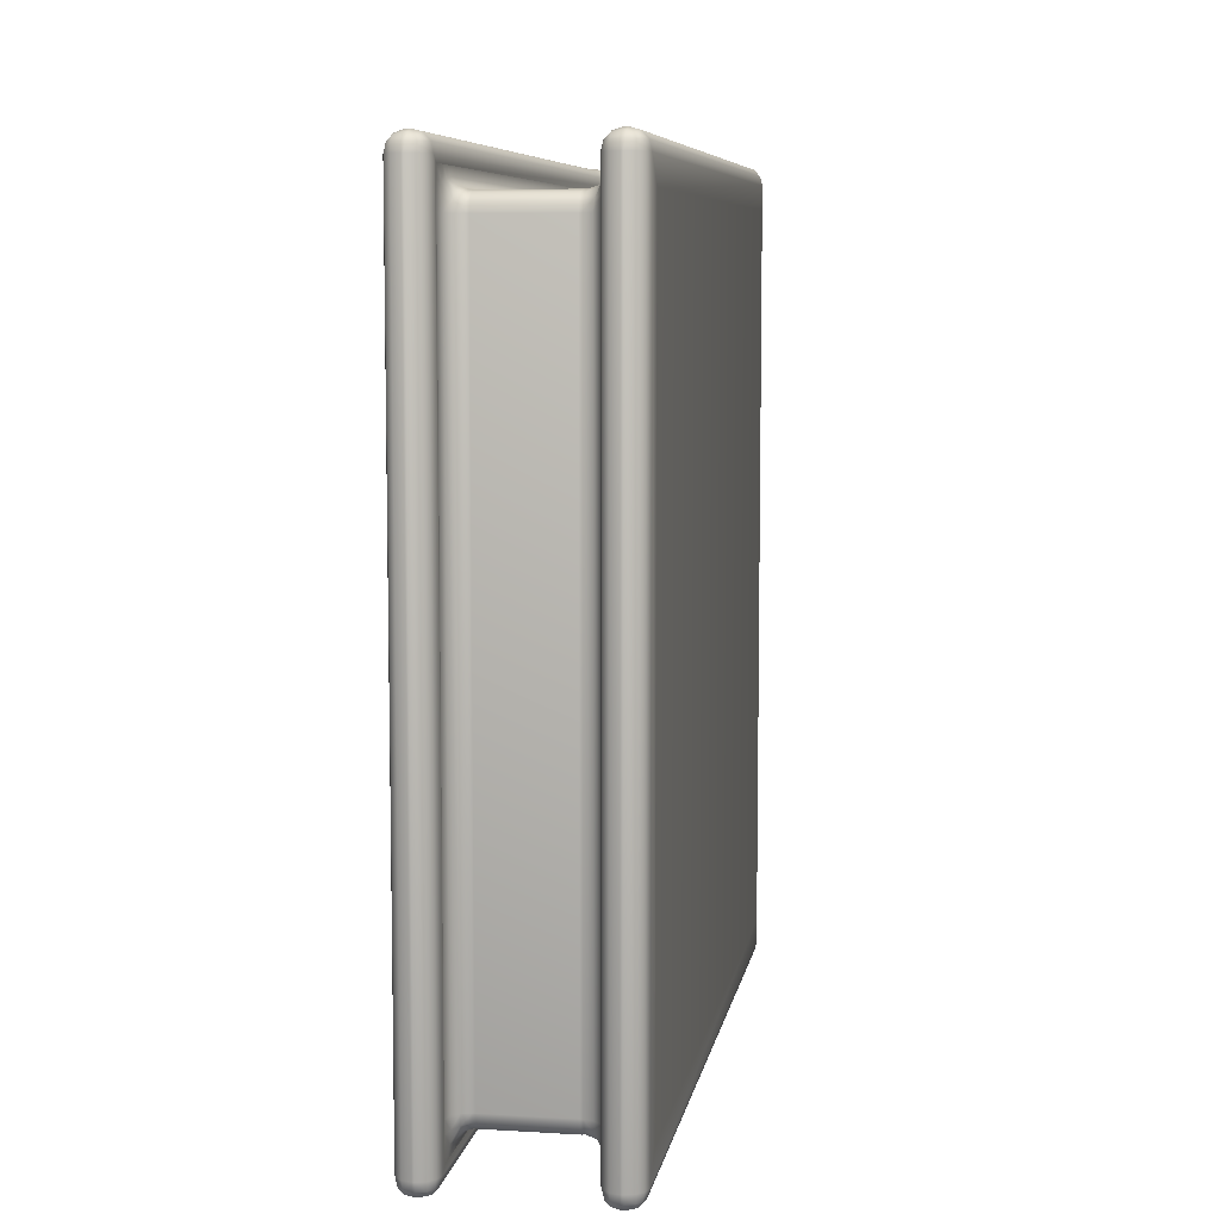
<metadata>
{"format":"obj","ext":"obj","renderer":"f3d","projection":"perspective","resolution":1024,"background":"white","views":[{"elev":7.5,"azim":-170.4,"up":"+Y"}]}
</metadata>
<code>
o Cube.018
v -0.1116 -0.234 0.2054
v -0.1281 -0.234 0.1852
v -0.1195 -0.234 0.2034
v -0.1237 -0.234 0.2
v -0.1265 -0.234 0.1949
v -0.1281 0.149 0.1852
v -0.1116 0.149 0.2054
v -0.1265 0.149 0.1949
v -0.1237 0.149 0.2
v -0.1195 0.149 0.2034
v -0.08464 -0.234 0.1852
v -0.1012 -0.234 0.2054
v -0.08623 -0.234 0.1949
v -0.08902 -0.234 0.2
v -0.0932 -0.234 0.2034
v -0.1012 0.149 0.2054
v -0.08464 0.149 0.1852
v -0.0932 0.149 0.2034
v -0.08902 0.149 0.2
v -0.08623 0.149 0.1949
v -0.159 0.149 -0.1831
v -0.159 -0.234 -0.1831
v -0.05371 0.149 -0.1831
v -0.05371 -0.234 -0.1831
v -0.1556 0.149 0.2096
v -0.159 0.149 0.1889
v -0.159 -0.234 0.1889
v -0.1556 -0.234 0.2096
v -0.146 0.149 0.2272
v -0.146 -0.234 0.2272
v -0.1316 0.149 0.2389
v -0.1316 -0.234 0.2389
v -0.1146 0.149 0.243
v -0.1146 -0.234 0.243
v -0.08113 0.149 0.2389
v -0.09813 0.149 0.243
v -0.09813 -0.234 0.243
v -0.08113 -0.234 0.2389
v -0.06672 0.149 0.2272
v -0.06672 -0.234 0.2272
v -0.05709 0.149 0.2096
v -0.05709 -0.234 0.2096
v -0.05371 0.149 0.1889
v -0.05371 -0.234 0.1889
v -0.1293 -0.2244 -0.1831
v -0.1299 -0.234 -0.1736
v -0.1389 -0.2436 -0.1736
v -0.1389 -0.2436 -0.1927
v -0.1389 -0.2244 -0.1927
v -0.1295 -0.2291 -0.1817
v -0.134 -0.2244 -0.1846
v -0.1344 -0.2301 -0.1831
v -0.1343 -0.2354 -0.1736
v -0.1297 -0.2326 -0.1783
v -0.1345 -0.234 -0.1793
v -0.1389 -0.2436 -0.1799
v -0.1375 -0.2389 -0.1736
v -0.1376 -0.2379 -0.1799
v -0.1389 -0.2372 -0.1927
v -0.1389 -0.2436 -0.1863
v -0.1382 -0.2372 -0.1864
v -0.1374 -0.2244 -0.188
v -0.1389 -0.2308 -0.1927
v -0.1376 -0.2308 -0.187
v -0.1293 0.1395 -0.1831
v -0.1389 0.1395 -0.1927
v -0.1389 0.1586 -0.1927
v -0.1389 0.1586 -0.1736
v -0.1299 0.149 -0.1736
v -0.134 0.1395 -0.1846
v -0.1295 0.1442 -0.1817
v -0.1344 0.1452 -0.1831
v -0.1389 0.1458 -0.1927
v -0.1374 0.1395 -0.188
v -0.1376 0.1458 -0.187
v -0.1389 0.1586 -0.1863
v -0.1389 0.1522 -0.1927
v -0.1382 0.1523 -0.1864
v -0.1375 0.1539 -0.1736
v -0.1389 0.1586 -0.1799
v -0.1376 0.1529 -0.1799
v -0.1297 0.1476 -0.1783
v -0.1343 0.1504 -0.1736
v -0.1345 0.149 -0.1793
v -0.08345 -0.2244 -0.1831
v -0.07387 -0.2244 -0.1927
v -0.07387 -0.2436 -0.1927
v -0.07387 -0.2436 -0.1736
v -0.08279 -0.234 -0.1736
v -0.07875 -0.2244 -0.1846
v -0.08324 -0.2291 -0.1817
v -0.07829 -0.2301 -0.1831
v -0.07387 -0.2308 -0.1927
v -0.07529 -0.2244 -0.188
v -0.07515 -0.2308 -0.187
v -0.07387 -0.2436 -0.1863
v -0.07387 -0.2372 -0.1927
v -0.0745 -0.2372 -0.1864
v -0.0752 -0.2389 -0.1736
v -0.07387 -0.2436 -0.1799
v -0.07511 -0.2379 -0.1799
v -0.083 -0.2326 -0.1783
v -0.07842 -0.2354 -0.1736
v -0.07819 -0.234 -0.1793
v -0.08345 0.1395 -0.1831
v -0.08279 0.149 -0.1736
v -0.07387 0.1586 -0.1736
v -0.07387 0.1586 -0.1927
v -0.07387 0.1395 -0.1927
v -0.08324 0.1442 -0.1817
v -0.07875 0.1395 -0.1846
v -0.07829 0.1452 -0.1831
v -0.07842 0.1504 -0.1736
v -0.083 0.1476 -0.1783
v -0.07819 0.149 -0.1793
v -0.07387 0.1586 -0.1799
v -0.0752 0.1539 -0.1736
v -0.07511 0.1529 -0.1799
v -0.07387 0.1522 -0.1927
v -0.07387 0.1586 -0.1863
v -0.0745 0.1523 -0.1864
v -0.07529 0.1395 -0.188
v -0.07387 0.1458 -0.1927
v -0.07515 0.1458 -0.187
v -0.1494 0.162 -0.2057
v -0.159 0.162 -0.1961
v -0.1501 0.1716 -0.1961
v -0.1541 0.162 -0.2044
v -0.1497 0.1668 -0.2044
v -0.1541 0.1666 -0.2032
v -0.158 0.1668 -0.1961
v -0.1576 0.162 -0.2009
v -0.1566 0.1666 -0.2007
v -0.1499 0.1703 -0.2009
v -0.1547 0.1703 -0.1961
v -0.1543 0.1691 -0.2007
v -0.1494 -0.247 -0.2057
v -0.1501 -0.2566 -0.1961
v -0.159 -0.247 -0.1961
v -0.1497 -0.2517 -0.2043
v -0.1541 -0.247 -0.2043
v -0.1541 -0.2515 -0.2032
v -0.1545 -0.2551 -0.1961
v -0.1499 -0.2551 -0.2008
v -0.1542 -0.2541 -0.2007
v -0.1576 -0.247 -0.2008
v -0.1577 -0.2517 -0.1961
v -0.1566 -0.2515 -0.2007
v -0.06329 0.162 -0.2057
v -0.06262 0.1716 -0.1961
v -0.05371 0.162 -0.1961
v -0.06308 0.1667 -0.2043
v -0.05859 0.162 -0.2043
v -0.05862 0.1666 -0.2032
v -0.05826 0.1702 -0.1961
v -0.06284 0.1702 -0.2008
v -0.05851 0.1691 -0.2007
v -0.05513 0.162 -0.2008
v -0.05504 0.1667 -0.1961
v -0.05611 0.1666 -0.2007
v -0.05371 -0.247 -0.1961
v -0.06262 -0.2566 -0.1961
v -0.06329 -0.247 -0.2057
v -0.05504 -0.2517 -0.1961
v -0.05513 -0.247 -0.2008
v -0.05611 -0.2515 -0.2007
v -0.06284 -0.2551 -0.2008
v -0.05826 -0.2551 -0.1961
v -0.05851 -0.2541 -0.2007
v -0.05859 -0.247 -0.2043
v -0.06308 -0.2517 -0.2043
v -0.05862 -0.2515 -0.2032
v -0.1556 0.162 0.2096
v -0.1473 0.1716 0.2054
v -0.1545 0.1668 0.2091
v -0.1515 0.1703 0.2075
v -0.1501 0.1716 0.1879
v -0.159 0.162 0.1889
v -0.1546 0.1703 0.1884
v -0.1578 0.1668 0.1888
v -0.159 -0.247 0.1889
v -0.1501 -0.2566 0.1879
v -0.1578 -0.2518 0.1888
v -0.1546 -0.2553 0.1884
v -0.1473 -0.2566 0.2054
v -0.1556 -0.247 0.2096
v -0.1515 -0.2553 0.2075
v -0.1545 -0.2518 0.2091
v -0.146 0.162 0.2272
v -0.1397 0.1716 0.2195
v -0.1452 0.1668 0.2262
v -0.1429 0.1703 0.2234
v -0.1397 -0.2566 0.2195
v -0.146 -0.247 0.2272
v -0.1429 -0.2553 0.2234
v -0.1452 -0.2518 0.2262
v -0.1316 0.162 0.2389
v -0.1282 0.1716 0.229
v -0.1311 0.1668 0.2376
v -0.1299 0.1703 0.234
v -0.1282 -0.2566 0.229
v -0.1316 -0.247 0.2389
v -0.1299 -0.2553 0.234
v -0.1311 -0.2518 0.2376
v -0.1146 0.162 0.243
v -0.1138 0.1716 0.2326
v -0.1145 0.1668 0.2416
v -0.1142 0.1703 0.2378
v -0.1138 -0.2566 0.2326
v -0.1146 -0.247 0.243
v -0.1142 -0.2553 0.2378
v -0.1145 -0.2518 0.2416
v -0.08113 0.162 0.2389
v -0.08449 0.1716 0.229
v -0.08158 0.1668 0.2376
v -0.08281 0.1703 0.234
v -0.09898 0.1716 0.2326
v -0.09813 0.162 0.243
v -0.09856 0.1703 0.2378
v -0.09825 0.1668 0.2416
v -0.09813 -0.247 0.243
v -0.09898 -0.2566 0.2326
v -0.09825 -0.2518 0.2416
v -0.09856 -0.2553 0.2378
v -0.08449 -0.2566 0.229
v -0.08113 -0.247 0.2389
v -0.08281 -0.2553 0.234
v -0.08158 -0.2518 0.2376
v -0.06672 0.162 0.2272
v -0.07299 0.1716 0.2195
v -0.06756 0.1668 0.2262
v -0.06986 0.1703 0.2234
v -0.07299 -0.2566 0.2195
v -0.06672 -0.247 0.2272
v -0.06986 -0.2553 0.2234
v -0.06756 -0.2518 0.2262
v -0.05709 0.162 0.2096
v -0.06539 0.1716 0.2054
v -0.0582 0.1668 0.2091
v -0.06124 0.1703 0.2075
v -0.06539 -0.2566 0.2054
v -0.05709 -0.247 0.2096
v -0.06124 -0.2553 0.2075
v -0.0582 -0.2518 0.2091
v -0.05371 0.162 0.1889
v -0.0626 0.1716 0.1879
v -0.0549 0.1668 0.1888
v -0.05815 0.1703 0.1884
v -0.0626 -0.2566 0.1879
v -0.05371 -0.247 0.1889
v -0.05815 -0.2553 0.1884
v -0.0549 -0.2518 0.1888
v -0.1484 0.162 -0.2057
v -0.1478 0.1716 -0.1961
v -0.1389 0.162 -0.1961
v -0.1482 0.1667 -0.2043
v -0.1437 0.162 -0.2043
v -0.1438 0.1666 -0.2032
v -0.1434 0.1702 -0.1961
v -0.148 0.1702 -0.2008
v -0.1437 0.1691 -0.2007
v -0.1403 0.162 -0.2008
v -0.1402 0.1667 -0.1961
v -0.1413 0.1666 -0.2007
v -0.1389 -0.247 -0.1961
v -0.1478 -0.2566 -0.1961
v -0.1484 -0.247 -0.2057
v -0.1402 -0.2517 -0.1961
v -0.1403 -0.247 -0.2008
v -0.1413 -0.2515 -0.2007
v -0.148 -0.2551 -0.2008
v -0.1434 -0.2551 -0.1961
v -0.1437 -0.2541 -0.2007
v -0.1437 -0.247 -0.2043
v -0.1482 -0.2517 -0.2043
v -0.1438 -0.2515 -0.2032
v -0.06429 0.162 -0.2057
v -0.07387 0.162 -0.1961
v -0.06496 0.1716 -0.1961
v -0.06895 0.162 -0.2044
v -0.0645 0.1668 -0.2044
v -0.06896 0.1666 -0.2032
v -0.0728 0.1668 -0.1961
v -0.07247 0.162 -0.2009
v -0.07144 0.1666 -0.2007
v -0.06475 0.1703 -0.2009
v -0.06953 0.1703 -0.1961
v -0.06913 0.1691 -0.2007
v -0.06429 -0.247 -0.2057
v -0.06496 -0.2566 -0.1961
v -0.07387 -0.247 -0.1961
v -0.06451 -0.2517 -0.2043
v -0.06899 -0.247 -0.2043
v -0.06897 -0.2515 -0.2032
v -0.06932 -0.2551 -0.1961
v -0.06474 -0.2551 -0.2008
v -0.06907 -0.2541 -0.2007
v -0.07245 -0.247 -0.2008
v -0.07254 -0.2517 -0.1961
v -0.07147 -0.2515 -0.2007
v -0.1449 0.1716 0.2042
v -0.1366 0.162 0.2
v -0.1408 0.1703 0.2021
v -0.1378 0.1668 0.2006
v -0.1389 0.162 0.1865
v -0.1477 0.1716 0.1876
v -0.1401 0.1668 0.1866
v -0.1433 0.1703 0.187
v -0.1477 -0.2566 0.1876
v -0.1389 -0.247 0.1865
v -0.1433 -0.2553 0.187
v -0.1401 -0.2518 0.1866
v -0.1366 -0.247 0.2
v -0.1449 -0.2566 0.2042
v -0.1378 -0.2518 0.2006
v -0.1408 -0.2553 0.2021
v -0.1377 0.1716 0.2171
v -0.1315 0.162 0.2095
v -0.1346 0.1703 0.2133
v -0.1323 0.1668 0.2105
v -0.1315 -0.247 0.2095
v -0.1377 -0.2566 0.2171
v -0.1323 -0.2518 0.2105
v -0.1346 -0.2553 0.2133
v -0.1271 0.1716 0.2256
v -0.1237 0.162 0.2158
v -0.1254 0.1703 0.2207
v -0.1242 0.1668 0.2171
v -0.1237 -0.247 0.2158
v -0.1271 -0.2566 0.2256
v -0.1242 -0.2518 0.2171
v -0.1254 -0.2553 0.2207
v -0.1135 0.1716 0.2289
v -0.1126 0.162 0.2185
v -0.113 0.1703 0.2237
v -0.1127 0.1668 0.2199
v -0.1126 -0.247 0.2185
v -0.1135 -0.2566 0.2289
v -0.1127 -0.2518 0.2199
v -0.113 -0.2553 0.2237
v -0.08564 0.1716 0.2256
v -0.089 0.162 0.2158
v -0.08732 0.1703 0.2207
v -0.08855 0.1668 0.2171
v -0.1001 0.162 0.2185
v -0.09928 0.1716 0.2289
v -0.1 0.1668 0.2199
v -0.0997 0.1703 0.2237
v -0.09928 -0.2566 0.2289
v -0.1001 -0.247 0.2185
v -0.0997 -0.2553 0.2237
v -0.1 -0.2518 0.2199
v -0.089 -0.247 0.2158
v -0.08564 -0.2566 0.2256
v -0.08855 -0.2518 0.2171
v -0.08732 -0.2553 0.2207
v -0.07498 0.1716 0.2171
v -0.08126 0.162 0.2095
v -0.07812 0.1703 0.2133
v -0.08042 0.1668 0.2105
v -0.08126 -0.247 0.2095
v -0.07498 -0.2566 0.2171
v -0.08042 -0.2518 0.2105
v -0.07812 -0.2553 0.2133
v -0.06779 0.1716 0.2042
v -0.07608 0.162 0.2
v -0.07193 0.1703 0.2021
v -0.07497 0.1668 0.2006
v -0.07608 -0.247 0.2
v -0.06779 -0.2566 0.2042
v -0.07497 -0.2518 0.2006
v -0.07193 -0.2553 0.2021
v -0.06498 0.1716 0.1876
v -0.07387 0.162 0.1865
v -0.06943 0.1703 0.187
v -0.07268 0.1668 0.1866
v -0.07387 -0.247 0.1865
v -0.06498 -0.2566 0.1876
v -0.07268 -0.2518 0.1866
v -0.06943 -0.2553 0.187
v -0.1281 0.1395 -0.1831
v -0.1281 0.149 -0.1736
v -0.1281 0.1442 -0.1819
v -0.1281 0.1478 -0.1784
v -0.1281 -0.234 -0.1736
v -0.1281 -0.2244 -0.1831
v -0.1281 -0.2327 -0.1784
v -0.1281 -0.2292 -0.1819
v -0.08464 0.149 -0.1736
v -0.08464 0.1395 -0.1831
v -0.08464 0.1478 -0.1784
v -0.08464 0.1442 -0.1819
v -0.08464 -0.2244 -0.1831
v -0.08464 -0.234 -0.1736
v -0.08464 -0.2292 -0.1819
v -0.08464 -0.2327 -0.1784
v -0.1366 0.1586 0.2
v -0.1284 0.149 0.1959
v -0.1355 0.1538 0.1995
v -0.1325 0.1503 0.198
v -0.13 0.149 0.1854
v -0.1389 0.1586 0.1865
v -0.1344 0.1503 0.186
v -0.1377 0.1538 0.1864
v -0.1389 -0.2436 0.1865
v -0.13 -0.234 0.1854
v -0.1377 -0.2388 0.1864
v -0.1344 -0.2353 0.186
v -0.1284 -0.234 0.1959
v -0.1366 -0.2436 0.2
v -0.1325 -0.2353 0.198
v -0.1355 -0.2388 0.1995
v -0.1315 0.1586 0.2095
v -0.1252 0.149 0.2018
v -0.1306 0.1538 0.2085
v -0.1283 0.1503 0.2057
v -0.1252 -0.234 0.2018
v -0.1315 -0.2436 0.2095
v -0.1283 -0.2353 0.2057
v -0.1306 -0.2388 0.2085
v -0.1237 0.1586 0.2158
v -0.1204 0.149 0.2059
v -0.1233 0.1538 0.2145
v -0.1221 0.1503 0.2108
v -0.1204 -0.234 0.2059
v -0.1237 -0.2436 0.2158
v -0.1221 -0.2353 0.2108
v -0.1233 -0.2388 0.2145
v -0.1126 0.1586 0.2185
v -0.1118 0.149 0.2081
v -0.1125 0.1538 0.2171
v -0.1122 0.1503 0.2133
v -0.1118 -0.234 0.2081
v -0.1126 -0.2436 0.2185
v -0.1122 -0.2353 0.2133
v -0.1125 -0.2388 0.2171
v -0.089 0.1586 0.2158
v -0.09236 0.149 0.2059
v -0.08945 0.1538 0.2145
v -0.09068 0.1503 0.2108
v -0.101 0.149 0.2081
v -0.1001 0.1586 0.2185
v -0.1005 0.1503 0.2133
v -0.1002 0.1538 0.2171
v -0.1001 -0.2436 0.2185
v -0.101 -0.234 0.2081
v -0.1002 -0.2388 0.2171
v -0.1005 -0.2353 0.2133
v -0.09236 -0.234 0.2059
v -0.089 -0.2436 0.2158
v -0.09068 -0.2353 0.2108
v -0.08945 -0.2388 0.2145
v -0.08126 0.1586 0.2095
v -0.08753 0.149 0.2018
v -0.0821 0.1538 0.2085
v -0.08439 0.1503 0.2057
v -0.08753 -0.234 0.2018
v -0.08126 -0.2436 0.2095
v -0.08439 -0.2353 0.2057
v -0.0821 -0.2388 0.2085
v -0.07608 0.1586 0.2
v -0.08438 0.149 0.1959
v -0.07719 0.1538 0.1995
v -0.08023 0.1503 0.198
v -0.08438 -0.234 0.1959
v -0.07608 -0.2436 0.2
v -0.08023 -0.2353 0.198
v -0.07719 -0.2388 0.1995
v -0.07387 0.1586 0.1865
v -0.08276 0.149 0.1854
v -0.07506 0.1538 0.1864
v -0.07832 0.1503 0.186
v -0.08276 -0.234 0.1854
v -0.07387 -0.2436 0.1865
v -0.07832 -0.2353 0.186
v -0.07506 -0.2388 0.1864
f 33 34 37 36
f 22 27 26 21
f 24 23 43 44
f 26 27 28 25
f 25 28 30 29
f 29 30 32 31
f 31 32 34 33
f 36 37 38 35
f 35 38 40 39
f 39 40 42 41
f 41 42 44 43
f 8 6 401 398
f 429 421 326 334
f 389 17 470 106
f 418 426 329 321
f 330 338 209 201
f 67 77 73 66 49 63 59 48 265 255
f 370 378 249 241
f 24 44 250 161
f 421 413 318 326
f 333 325 198 206
f 437 442 345 342
f 373 365 238 246
f 306 254 127 177
f 405 410 313 310
f 410 418 321 313
f 322 330 201 193
f 466 474 377 369
f 362 370 241 233
f 413 397 302 318
f 325 317 190 198
f 469 461 366 374
f 365 357 230 238
f 11 394 89 473
f 458 466 369 361
f 27 22 139 181
f 43 23 151 245
f 25 29 189 173
f 30 28 186 194
f 301 306 177 174
f 29 31 197 189
f 32 30 194 202
f 31 33 205 197
f 34 32 202 210
f 33 36 218 205
f 35 39 229 213
f 40 38 226 234
f 341 346 217 214
f 39 41 237 229
f 42 40 234 242
f 41 43 245 237
f 44 42 242 250
f 397 402 305 302
f 36 35 213 218
f 289 277 149 163
f 26 25 173 178
f 253 267 137 125
f 37 34 210 221
f 23 24 161 151
f 338 349 222 209
f 393 390 105 85
f 357 341 214 230
f 426 434 337 329
f 317 301 174 190
f 266 309 182 138
f 434 445 350 337
f 442 429 334 345
f 378 290 162 249
f 21 26 178 126
f 349 354 225 222
f 453 437 342 358
f 309 314 185 182
f 22 21 126 139
f 450 458 361 353
f 346 333 206 217
f 38 37 221 226
f 445 450 353 350
f 28 27 181 186
f 279 373 246 150
f 354 362 233 225
f 461 453 358 366
f 314 322 193 185
f 385 2 406 46
f 48 60 56 47 405 310 265
f 87 97 93 86 109 123 119 108 278 291
f 9 8 398 414
f 5 4 417 409
f 2 5 409 406
f 10 9 414 422
f 4 3 425 417
f 7 10 422 430
f 3 1 433 425
f 16 7 430 441
f 19 18 438 454
f 15 14 457 449
f 12 15 449 446
f 20 19 454 462
f 14 13 465 457
f 17 20 462 470
f 13 11 473 465
f 18 16 441 438
f 6 382 69 401
f 474 88 100 96 87 291 377
f 402 68 80 76 67 255 305
f 1 12 446 433
f 108 120 116 107 469 374 278
f 45 50 52 51
f 50 54 55 52
f 46 53 55 54
f 53 57 58 55
f 47 56 58 57
f 56 60 61 58
f 48 59 61 60
f 59 63 64 61
f 49 62 64 63
f 62 51 52 64
f 52 55 58 61 64
f 65 70 72 71
f 70 74 75 72
f 66 73 75 74
f 73 77 78 75
f 67 76 78 77
f 76 80 81 78
f 68 79 81 80
f 79 83 84 81
f 69 82 84 83
f 82 71 72 84
f 72 75 78 81 84
f 85 90 92 91
f 90 94 95 92
f 86 93 95 94
f 93 97 98 95
f 87 96 98 97
f 96 100 101 98
f 88 99 101 100
f 99 103 104 101
f 89 102 104 103
f 102 91 92 104
f 92 95 98 101 104
f 105 110 112 111
f 110 114 115 112
f 106 113 115 114
f 113 117 118 115
f 107 116 118 117
f 116 120 121 118
f 108 119 121 120
f 119 123 124 121
f 109 122 124 123
f 122 111 112 124
f 112 115 118 121 124
f 125 128 130 129
f 128 132 133 130
f 126 131 133 132
f 131 135 136 133
f 127 134 136 135
f 134 129 130 136
f 130 133 136
f 137 140 142 141
f 140 144 145 142
f 138 143 145 144
f 143 147 148 145
f 139 146 148 147
f 146 141 142 148
f 142 145 148
f 149 152 154 153
f 152 156 157 154
f 150 155 157 156
f 155 159 160 157
f 151 158 160 159
f 158 153 154 160
f 154 157 160
f 161 164 166 165
f 164 168 169 166
f 162 167 169 168
f 167 171 172 169
f 163 170 172 171
f 170 165 166 172
f 166 169 172
f 253 256 258 257
f 256 260 261 258
f 254 259 261 260
f 259 263 264 261
f 255 262 264 263
f 262 257 258 264
f 258 261 264
f 265 268 270 269
f 268 272 273 270
f 266 271 273 272
f 271 275 276 273
f 267 274 276 275
f 274 269 270 276
f 270 273 276
f 277 280 282 281
f 280 284 285 282
f 278 283 285 284
f 283 287 288 285
f 279 286 288 287
f 286 281 282 288
f 282 285 288
f 289 292 294 293
f 292 296 297 294
f 290 295 297 296
f 295 299 300 297
f 291 298 300 299
f 298 293 294 300
f 294 297 300
f 65 45 51 70
f 70 51 62 74
f 74 62 49 66
f 109 86 94 122
f 122 94 90 111
f 111 90 85 105
f 398 401 403 400
f 400 403 404 399
f 399 404 402 397
f 406 409 411 408
f 408 411 412 407
f 407 412 410 405
f 414 398 400 416
f 416 400 399 415
f 415 399 397 413
f 409 417 419 411
f 411 419 420 412
f 412 420 418 410
f 422 414 416 424
f 424 416 415 423
f 423 415 413 421
f 417 425 427 419
f 419 427 428 420
f 420 428 426 418
f 430 422 424 432
f 432 424 423 431
f 431 423 421 429
f 425 433 435 427
f 427 435 436 428
f 428 436 434 426
f 438 441 443 440
f 440 443 444 439
f 439 444 442 437
f 446 449 451 448
f 448 451 452 447
f 447 452 450 445
f 454 438 440 456
f 456 440 439 455
f 455 439 437 453
f 449 457 459 451
f 451 459 460 452
f 452 460 458 450
f 462 454 456 464
f 464 456 455 463
f 463 455 453 461
f 457 465 467 459
f 459 467 468 460
f 460 468 466 458
f 470 462 464 472
f 472 464 463 471
f 471 463 461 469
f 465 473 475 467
f 467 475 476 468
f 468 476 474 466
f 445 434 436 447
f 447 436 435 448
f 448 435 433 446
f 405 47 57 407
f 407 57 53 408
f 408 53 46 406
f 88 474 476 99
f 99 476 475 103
f 103 475 473 89
f 401 69 83 403
f 403 83 79 404
f 404 79 68 402
f 441 430 432 443
f 443 432 431 444
f 444 431 429 442
f 469 107 117 471
f 471 117 113 472
f 472 113 106 470
f 125 137 141 128
f 128 141 146 132
f 132 146 139 126
f 151 161 165 158
f 158 165 170 153
f 153 170 163 149
f 174 177 179 176
f 176 179 180 175
f 175 180 178 173
f 182 185 187 184
f 184 187 188 183
f 183 188 186 181
f 190 174 176 192
f 192 176 175 191
f 191 175 173 189
f 185 193 195 187
f 187 195 196 188
f 188 196 194 186
f 198 190 192 200
f 200 192 191 199
f 199 191 189 197
f 193 201 203 195
f 195 203 204 196
f 196 204 202 194
f 206 198 200 208
f 208 200 199 207
f 207 199 197 205
f 201 209 211 203
f 203 211 212 204
f 204 212 210 202
f 214 217 219 216
f 216 219 220 215
f 215 220 218 213
f 222 225 227 224
f 224 227 228 223
f 223 228 226 221
f 230 214 216 232
f 232 216 215 231
f 231 215 213 229
f 225 233 235 227
f 227 235 236 228
f 228 236 234 226
f 238 230 232 240
f 240 232 231 239
f 239 231 229 237
f 233 241 243 235
f 235 243 244 236
f 236 244 242 234
f 246 238 240 248
f 248 240 239 247
f 247 239 237 245
f 241 249 251 243
f 243 251 252 244
f 244 252 250 242
f 221 210 212 223
f 223 212 211 224
f 224 211 209 222
f 181 139 147 183
f 183 147 143 184
f 184 143 138 182
f 161 250 252 164
f 164 252 251 168
f 168 251 249 162
f 177 127 135 179
f 179 135 131 180
f 180 131 126 178
f 217 206 208 219
f 219 208 207 220
f 220 207 205 218
f 245 151 159 247
f 247 159 155 248
f 248 155 150 246
f 255 265 269 262
f 262 269 274 257
f 257 274 267 253
f 277 289 293 280
f 280 293 298 284
f 284 298 291 278
f 302 305 307 304
f 304 307 308 303
f 303 308 306 301
f 310 313 315 312
f 312 315 316 311
f 311 316 314 309
f 318 302 304 320
f 320 304 303 319
f 319 303 301 317
f 313 321 323 315
f 315 323 324 316
f 316 324 322 314
f 326 318 320 328
f 328 320 319 327
f 327 319 317 325
f 321 329 331 323
f 323 331 332 324
f 324 332 330 322
f 334 326 328 336
f 336 328 327 335
f 335 327 325 333
f 329 337 339 331
f 331 339 340 332
f 332 340 338 330
f 342 345 347 344
f 344 347 348 343
f 343 348 346 341
f 350 353 355 352
f 352 355 356 351
f 351 356 354 349
f 358 342 344 360
f 360 344 343 359
f 359 343 341 357
f 353 361 363 355
f 355 363 364 356
f 356 364 362 354
f 366 358 360 368
f 368 360 359 367
f 367 359 357 365
f 361 369 371 363
f 363 371 372 364
f 364 372 370 362
f 374 366 368 376
f 376 368 367 375
f 375 367 365 373
f 369 377 379 371
f 371 379 380 372
f 372 380 378 370
f 349 338 340 351
f 351 340 339 352
f 352 339 337 350
f 309 266 272 311
f 311 272 268 312
f 312 268 265 310
f 290 378 380 295
f 295 380 379 299
f 299 379 377 291
f 305 255 263 307
f 307 263 259 308
f 308 259 254 306
f 345 334 336 347
f 347 336 335 348
f 348 335 333 346
f 373 279 287 375
f 375 287 283 376
f 376 283 278 374
f 127 254 260 134
f 134 260 256 129
f 129 256 253 125
f 266 138 144 271
f 271 144 140 275
f 275 140 137 267
f 162 290 296 167
f 167 296 292 171
f 171 292 289 163
f 279 150 156 286
f 286 156 152 281
f 281 152 149 277
f 69 382 384 82
f 82 384 383 71
f 71 383 381 65
f 385 46 54 387
f 387 54 50 388
f 388 50 45 386
f 89 394 396 102
f 102 396 395 91
f 91 395 393 85
f 389 106 114 391
f 391 114 110 392
f 392 110 105 390
f 381 386 45 65
f 1 3 4 5 2 385 394 11 13 14 15 12
f 386 381 390 393
f 382 6 8 9 10 7 16 18 19 20 17 389
f 382 389 391 384
f 384 391 392 383
f 383 392 390 381
f 394 385 387 396
f 396 387 388 395
f 395 388 386 393

</code>
